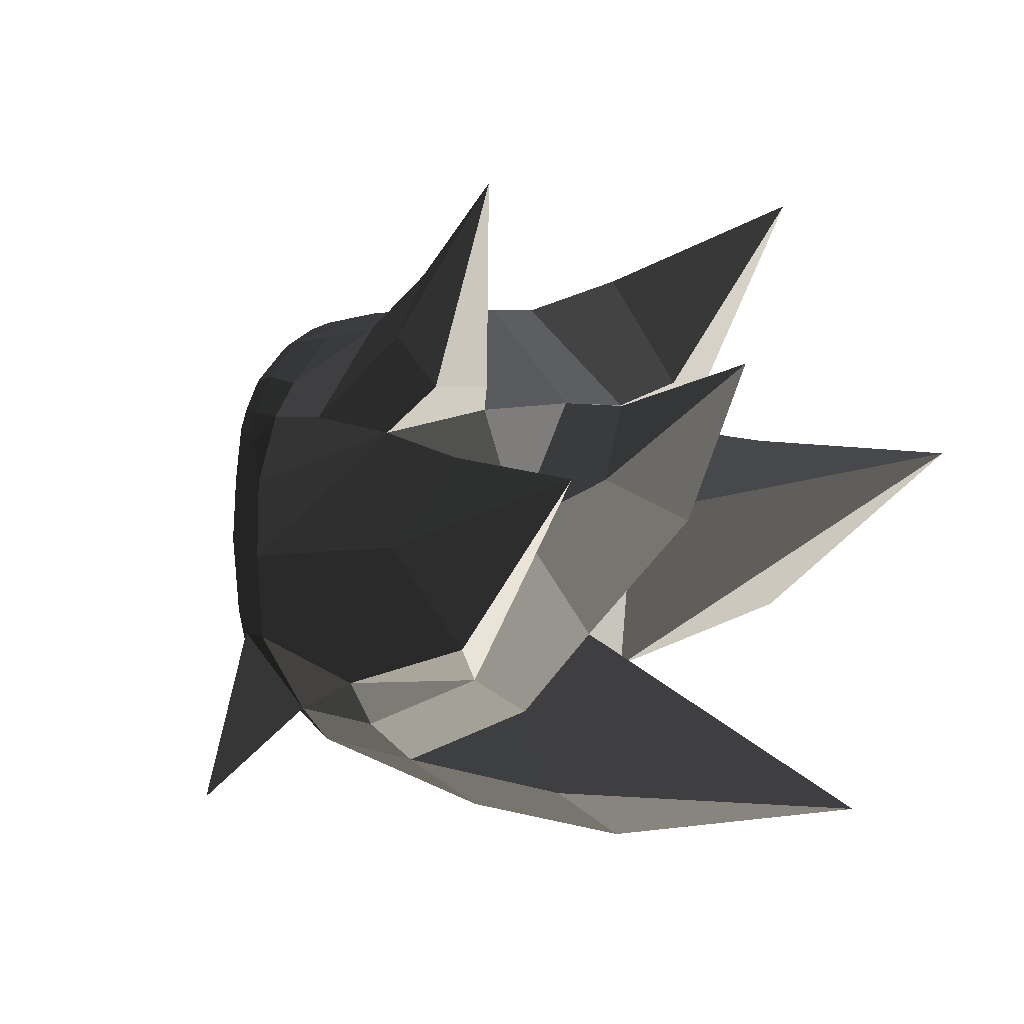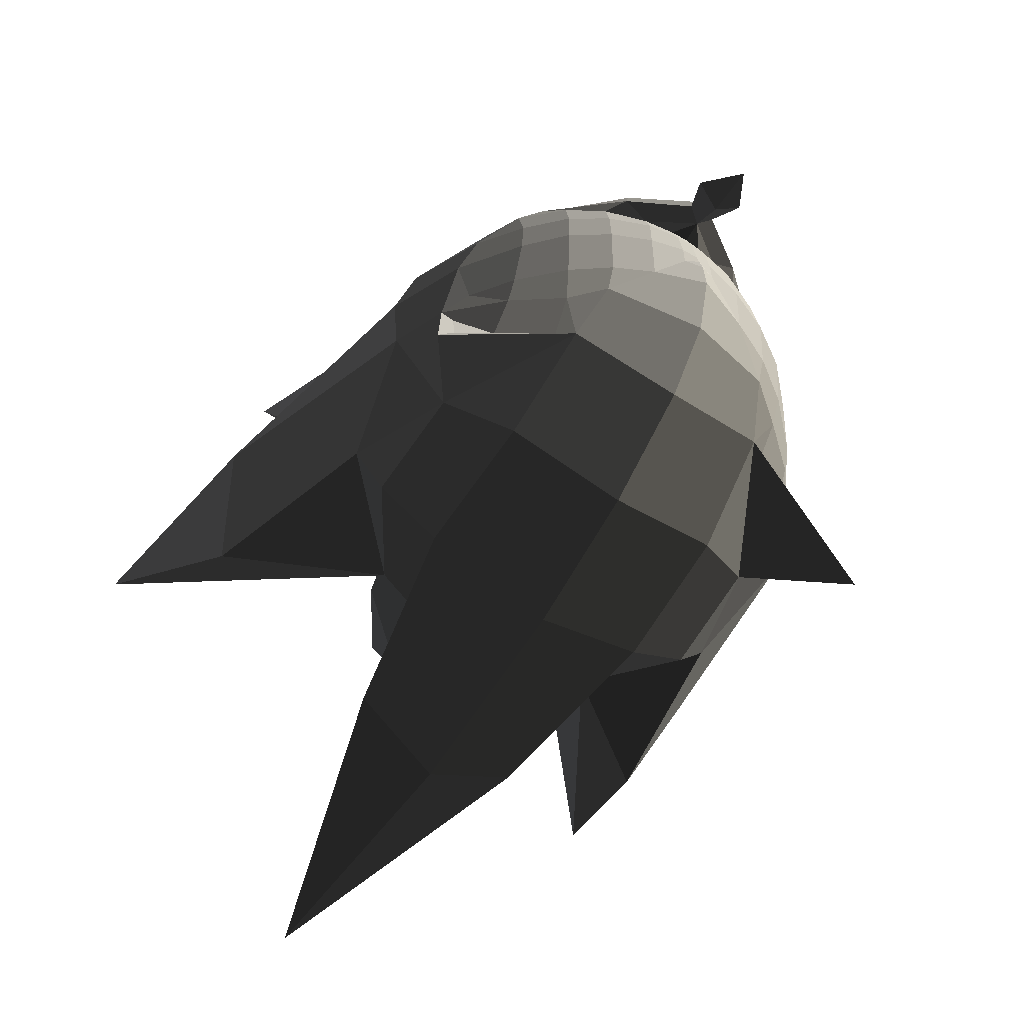
<metadata>
{"format":"obj","ext":"obj","renderer":"f3d","projection":"perspective","resolution":1024,"background":"white","views":[{"elev":4.3,"azim":41.6,"up":"+Z"},{"elev":-64.2,"azim":-122.9,"up":"+Z"}]}
</metadata>
<code>
v -0.3367 -0.2576 -0.2329
v -0.2698 -0.3454 -0.2676
v -0.3025 -0.2982 -0.2207
v -0.3025 -0.2982 -0.2207
v -0.3845 -0.1795 -0.2357
v -0.4287 -0.1509 -0.2266
v -0.423 -0.0939 -0.2652
v -0.423 -0.0939 -0.2652
v -0.4893 0 -0.2961
v -0.5106 -0.0289 -0.2734
v -0.4415 -0.0362 -0.2981
v -0.4415 -0.0362 -0.2981
v -0.4455 0.0002 -0.3059
v -0.4455 0.0002 -0.3059
v -0.4415 0.0365 -0.2981
v -0.4415 0.0365 -0.2981
v -0.423 0.094 -0.2652
v -0.423 0.094 -0.2652
v -0.4287 0.151 -0.2266
v -0.5106 0.0289 -0.2734
v -0.3845 0.1797 -0.2357
v -0.3845 0.1797 -0.2357
v -0.3367 0.2578 -0.2329
v -0.3025 0.2983 -0.2207
v -0.2698 0.3455 -0.2676
v -0.2698 0.3455 -0.2676
v -0.2013 0.3844 -0.2803
v -0.2058 0.3597 -0.2266
v -0.2021 0.4126 -0.3845
v -0.2021 0.4126 -0.3845
v -0.0548 0.4845 -0.3799
v -0.1547 0.4092 -0.2881
v -0.0572 0.4283 -0.231
v -0.0572 0.4283 -0.231
v -0.2058 0.3597 -0.2266
v -0.2013 0.3844 -0.2803
v -0.0435 0.3838 -0.1544
v -0.1954 0.3167 -0.1415
v -0.3026 0.2608 -0.1542
v -0.3025 0.2983 -0.2207
v -0.4299 0.1446 -0.1936
v -0.4287 0.151 -0.2266
v -0.5284 0.0001 -0.2413
v -0.5106 0.0289 -0.2734
v -0.4349 0.0927 -0.1327
v -0.4349 0.0927 -0.1327
v -0.4494 0.0001 -0.1154
v -0.4494 0.0001 -0.1154
v -0.4349 -0.0926 -0.1327
v -0.4349 -0.0926 -0.1327
v -0.4299 -0.1444 -0.1936
v -0.4299 -0.1444 -0.1936
v -0.4287 -0.1509 -0.2266
v -0.5106 -0.0289 -0.2734
v -0.3026 -0.2606 -0.1542
v -0.3025 -0.2982 -0.2207
v -0.4349 -0.0926 -0.1327
v -0.3212 -0.1604 -0.0792
v -0.362 -0.0994 -0.064
v -0.362 -0.0994 -0.064
v -0.4494 0.0001 -0.1154
v -0.4088 0.0001 -0.0717
v -0.4349 0.0927 -0.1327
v -0.362 0.0994 -0.064
v -0.3212 0.1605 -0.0792
v -0.3212 0.1605 -0.0792
v -0.4299 0.1446 -0.1936
v -0.3026 0.2608 -0.1542
v -0.1954 0.3167 -0.1415
v -0.2146 0.2168 -0.059
v -0.2023 0.0896 -0.0205
v -0.362 0.0994 -0.064
v -0.3124 0.0716 -0.0282
v -0.3124 0.0716 -0.0282
v -0.3569 0.0421 -0.034
v -0.3569 0.0421 -0.034
v -0.3594 0.0001 -0.0233
v -0.4088 0.0001 -0.0717
v -0.3569 -0.042 -0.034
v -0.362 -0.0994 -0.064
v -0.3124 -0.0715 -0.0282
v -0.3124 -0.0715 -0.0282
v -0.2023 -0.0895 -0.0205
v -0.2023 -0.0895 -0.0205
v -0.2146 -0.2167 -0.059
v -0.3212 -0.1604 -0.0792
v -0.1954 -0.3166 -0.1415
v -0.3026 -0.2606 -0.1542
v -0.2058 -0.3595 -0.2266
v -0.3025 -0.2982 -0.2207
v -0.2013 -0.3842 -0.2803
v -0.2698 -0.3454 -0.2676
v -0.2021 -0.4124 -0.3845
v -0.2021 -0.4124 -0.3845
v -0.1547 -0.4091 -0.2881
v -0.0548 -0.4844 -0.3799
v -0.0572 -0.4281 -0.231
v -0.0572 -0.4281 -0.231
v -0.2013 -0.3842 -0.2803
v -0.2058 -0.3595 -0.2266
v -0.1954 -0.3166 -0.1415
v -0.0435 -0.3837 -0.1544
v -0.2146 -0.2167 -0.059
v -0.0669 -0.2523 -0.0485
v 0.0906 -0.2605 -0.0281
v 0.0906 -0.2605 -0.0281
v 0.075 -0.4177 -0.2298
v -0.0572 -0.4281 -0.231
v 0.3092 -0.4338 -0.2583
v -0.0548 -0.4844 -0.3799
v -0.0274 -0.5151 -0.5452
v -0.0274 -0.5151 -0.5452
v -0.1737 -0.4414 -0.5268
v -0.2021 -0.4124 -0.3845
v -0.028 -0.5007 -0.733
v -0.1357 -0.4541 -0.736
v -0.1857 -0.4175 -0.6921
v -0.1857 -0.4175 -0.6921
v -0.1456 -0.4312 -0.7721
v -0.2479 -0.3583 -0.7777
v -0.2003 -0.3626 -0.8718
v -0.2003 -0.3626 -0.8718
v -0.2183 -0.4656 -1.047
v -0.2183 -0.4656 -1.047
v -0.2748 -0.2594 -0.8891
v -0.2748 -0.2594 -0.8891
v -0.3283 -0.2649 -0.8058
v -0.2479 -0.3583 -0.7777
v -0.2997 -0.225 -0.8923
v -0.2997 -0.225 -0.8923
v -0.3861 -0.1901 -0.7804
v -0.3861 -0.1901 -0.7804
v -0.3212 0.0001 -0.969
v -0.4333 0.0001 -0.8352
v -0.4779 0.0001 -0.6651
v -0.4413 -0.1112 -0.6774
v -0.3856 0.1974 -0.7804
v -0.4415 0.1107 -0.6772
v -0.3212 0.0001 -0.969
v -0.2997 0.2252 -0.8923
v -0.3283 0.2647 -0.8058
v -0.3283 0.2647 -0.8058
v -0.2748 0.2596 -0.8891
v -0.2748 0.2596 -0.8891
v -0.2003 0.3628 -0.8718
v -0.2481 0.3585 -0.7777
v -0.2183 0.4657 -1.047
v -0.2183 0.4657 -1.047
v -0.1456 0.4314 -0.7721
v -0.1456 0.4314 -0.7721
v -0.1357 0.4542 -0.736
v -0.2481 0.3585 -0.7777
v -0.1857 0.4177 -0.6921
v -0.1857 0.4177 -0.6921
v -0.1737 0.4415 -0.5268
v -0.1737 0.4415 -0.5268
v -0.028 0.5008 -0.733
v -0.0274 0.5153 -0.5452
v -0.0548 0.4845 -0.3799
v -0.2021 0.4126 -0.3845
v 0.3092 0.434 -0.2583
v 0.3092 0.434 -0.2583
v 0.075 0.4179 -0.2298
v -0.0572 0.4283 -0.231
v 0.0906 0.2607 -0.0281
v -0.0435 0.3838 -0.1544
v -0.0669 0.2524 -0.0485
v -0.0669 0.2524 -0.0485
v -0.2146 0.2168 -0.059
v -0.1954 0.3167 -0.1415
v -0.1629 0.0001 0.0113
v -0.2023 0.0896 -0.0205
v -0.2236 0.0001 0.0032
v -0.2236 0.0001 0.0032
v -0.2023 -0.0895 -0.0205
v -0.2023 -0.0895 -0.0205
v -0.0669 -0.2523 -0.0485
v -0.2146 -0.2167 -0.059
v 0.1963 -0.1768 0.017
v 0.0906 -0.2605 -0.0281
v 0.3242 -0.3326 0.0875
v 0.3242 -0.3326 0.0875
v 0.4102 -0.5024 -0.0484
v 0.075 -0.4177 -0.2298
v 0.692 -0.5224 0.2632
v 0.692 -0.5224 0.2632
v 0.4994 -0.4783 -0.1545
v 0.4994 -0.4783 -0.1545
v 0.5125 -0.3313 -0.1564
v 0.5125 -0.3313 -0.1564
v 0.3242 -0.3326 0.0875
v 0.3242 -0.3326 0.0875
v 0.1963 -0.1768 0.017
v 0.4237 -0.2415 -0.2098
v 0.3092 -0.4338 -0.2583
v 0.4994 -0.4783 -0.1545
v 0.075 -0.4177 -0.2298
v 0.4102 -0.5024 -0.0484
v 0.1963 -0.1768 0.017
v 0.2328 0.0001 0.0161
v -0.1629 0.0001 0.0113
v -0.1629 0.0001 0.0113
v 0.1963 0.177 0.017
v 0.1963 0.177 0.017
v -0.0669 0.2524 -0.0485
v 0.0906 0.2607 -0.0281
v 0.3242 0.3328 0.0875
v 0.3242 0.3328 0.0875
v 0.075 0.4179 -0.2298
v 0.4102 0.5025 -0.0484
v 0.692 0.5225 0.2632
v 0.692 0.5225 0.2632
v 0.5125 0.3314 -0.1564
v 0.5125 0.3314 -0.1564
v 0.4994 0.4784 -0.1545
v 0.4994 0.4784 -0.1545
v 0.4102 0.5025 -0.0484
v 0.4102 0.5025 -0.0484
v 0.075 0.4179 -0.2298
v 0.3092 0.434 -0.2583
v 0.4237 0.2417 -0.2098
v 0.5125 0.3314 -0.1564
v 0.4904 0.2044 -0.4643
v 0.4904 0.2044 -0.4643
v 0.4565 0.0001 -0.1995
v 0.4565 0.0001 -0.1995
v 0.2328 0.0001 0.0161
v 0.1963 0.177 0.017
v 0.3242 0.3328 0.0875
v 0.5125 0.3314 -0.1564
v 0.4565 0.0001 -0.1995
v 0.2328 0.0001 0.0161
v 0.4237 -0.2415 -0.2098
v 0.1963 -0.1768 0.017
v 0.4904 -0.2043 -0.4643
v 0.4904 -0.2043 -0.4643
v 0.3092 -0.4338 -0.2583
v 0.3092 -0.4338 -0.2583
v 0.6157 -0.541 -0.2987
v 0.6157 -0.541 -0.2987
v 1.044 -0.6761 -0.3203
v 1.044 -0.6761 -0.3203
v 0.5088 -0.624 -0.4863
v 0.5088 -0.624 -0.4863
v 0.6432 -0.5522 -0.6963
v 0.6432 -0.5522 -0.6963
v 0.4202 -0.271 -0.8135
v 0.4202 -0.271 -0.8135
v 0.4904 -0.2043 -0.4643
v 0.4904 -0.2043 -0.4643
v 0.5269 0.0001 -0.7271
v 0.4403 -0.1239 -0.8999
v 0.2004 -0.2511 -1.023
v 0.2041 -0.3843 -0.9221
v 0.5916 -0.1842 -1.059
v 0.5916 -0.1842 -1.059
v 0.5269 0.0001 -0.7271
v 1.243 0.0001 -1.033
v 0.61 0.0001 -1.179
v 0.61 0.0001 -1.179
v 0.5916 0.1844 -1.059
v 0.5916 0.1844 -1.059
v 0.5269 0.0001 -0.7271
v 0.4403 0.1241 -0.8999
v 0.2004 0.2513 -1.023
v 0.2004 0.2513 -1.023
v 0.1733 0.0001 -1.17
v 0.61 0.0001 -1.179
v 0.2004 -0.2511 -1.023
v 0.5916 -0.1842 -1.059
v -0.1063 0.0001 -1.094
v -0.0896 -0.2415 -1.009
v -0.3212 0.0001 -0.969
v -0.2997 -0.225 -0.8923
v -0.0279 -0.3762 -0.9125
v -0.0279 -0.3762 -0.9125
v 0.2041 -0.3843 -0.9221
v 0.2004 -0.2511 -1.023
v 0.2078 -0.4512 -0.8213
v 0.2078 -0.4512 -0.8213
v 0.4202 -0.271 -0.8135
v 0.4202 -0.271 -0.8135
v 0.6432 -0.5522 -0.6963
v 0.6432 -0.5522 -0.6963
v -0.028 -0.5007 -0.733
v 0.5088 -0.624 -0.4863
v -0.0279 -0.3762 -0.9125
v -0.0279 -0.3762 -0.9125
v -0.1357 -0.4541 -0.736
v -0.1357 -0.4541 -0.736
v -0.2242 -0.5054 -1.128
v -0.2242 -0.5054 -1.128
v -0.2997 -0.225 -0.8923
v -0.2997 -0.225 -0.8923
v -0.2748 -0.2594 -0.8891
v -0.2183 -0.4656 -1.047
v -0.1456 -0.4312 -0.7721
v -0.1357 -0.4541 -0.736
v 0.6157 -0.541 -0.2987
v 0.3092 -0.4338 -0.2583
v 0.5088 -0.624 -0.4863
v -0.0274 -0.5151 -0.5452
v -0.028 -0.5007 -0.733
v -0.028 -0.5007 -0.733
v -0.1063 0.0001 -1.094
v -0.3212 0.0001 -0.969
v -0.0896 0.2416 -1.009
v -0.2997 0.2252 -0.8923
v 0.1733 0.0001 -1.17
v 0.2004 0.2513 -1.023
v 0.2041 0.3845 -0.9221
v -0.0279 0.3763 -0.9125
v -0.2997 0.2252 -0.8923
v -0.2997 0.2252 -0.8923
v -0.2242 0.5056 -1.128
v -0.2242 0.5056 -1.128
v -0.2183 0.4657 -1.047
v -0.2748 0.2596 -0.8891
v -0.1357 0.4542 -0.736
v -0.1456 0.4314 -0.7721
v -0.0279 0.3763 -0.9125
v -0.0279 0.3763 -0.9125
v -0.028 0.5008 -0.733
v -0.028 0.5008 -0.733
v 0.2078 0.4513 -0.8213
v 0.2078 0.4513 -0.8213
v 0.2041 0.3845 -0.9221
v 0.2041 0.3845 -0.9221
v 0.4202 0.25 -0.8342
v 0.4202 0.25 -0.8342
v 0.6432 0.5524 -0.6963
v 0.6432 0.5524 -0.6963
v 1.044 0.6762 -0.3203
v 1.044 0.6762 -0.3203
v 0.5088 0.6242 -0.4863
v 0.5088 0.6242 -0.4863
v 0.6157 0.5412 -0.2987
v 0.6157 0.5412 -0.2987
v 0.4904 0.2044 -0.4643
v 0.4904 0.2044 -0.4643
v 0.3092 0.434 -0.2583
v 0.3092 0.434 -0.2583
v -0.0274 0.5153 -0.5452
v 0.5088 0.6242 -0.4863
v -0.028 0.5008 -0.733
v -0.028 0.5008 -0.733
v 0.2078 0.4513 -0.8213
v 0.6432 0.5524 -0.6963
v 1.044 0.6762 -0.3203
v 0.4904 0.2044 -0.4643
v 0.4202 0.25 -0.8342
v 0.4202 0.25 -0.8342
v 0.4403 0.1241 -0.8999
v 0.5269 0.0001 -0.7271
v 0.2041 0.3845 -0.9221
v 0.2004 0.2513 -1.023
v -0.4695 0.0001 -0.5092
v -0.4632 0.0363 -0.5455
v -0.4763 0.0001 -0.5591
v -0.4763 0.0001 -0.5591
v -0.4634 -0.0358 -0.5451
v -0.4634 -0.0358 -0.5451
v -0.4413 -0.1112 -0.6774
v -0.4779 0.0001 -0.6651
v -0.4415 0.1107 -0.6772
v -0.4632 0.0363 -0.5455
v -0.3266 0.0001 -0.0112
v -0.3594 0.0001 -0.0233
v -0.3124 -0.0715 -0.0282
v -0.3569 -0.042 -0.034
v -0.2236 0.0001 0.0032
v -0.2023 -0.0895 -0.0205
v -0.3124 0.0716 -0.0282
v -0.2023 0.0896 -0.0205
v -0.3594 0.0001 -0.0233
v -0.3569 0.0421 -0.034
v -0.5539 0 -0.3589
v -0.4893 0 -0.2961
v -0.5774 -0.0535 -0.3169
v -0.5106 -0.0289 -0.2734
v -0.6611 0.0005 -0.3792
v -0.6611 0.0005 -0.3792
v -0.6053 0.0004 -0.2749
v -0.6053 0.0004 -0.2749
v -0.5774 0.0547 -0.3169
v -0.5774 0.0547 -0.3169
v -0.5539 0 -0.3589
v -0.5539 0 -0.3589
v -0.4893 0 -0.2961
v -0.5106 0.0289 -0.2734
v -0.5284 0.0001 -0.2413
v -0.6053 0.0004 -0.2749
v -0.5106 -0.0289 -0.2734
v -0.5774 -0.0535 -0.3169
v 0.6955 0.1483 -0.3594
v 0.4904 0.2044 -0.4643
v 0.6198 0.0001 -0.2028
v 0.4565 0.0001 -0.1995
v 0.9606 0.0001 -0.1059
v 0.9606 0.0001 -0.1059
v 0.6955 -0.1482 -0.3594
v 0.6955 -0.1482 -0.3594
v 0.8092 0.0001 -0.4509
v 0.8092 0.0001 -0.4509
v 0.6955 0.1483 -0.3594
v 0.6955 0.1483 -0.3594
v 0.4904 0.2044 -0.4643
v 0.5269 0.0001 -0.7271
v 0.4904 -0.2043 -0.4643
v 0.6955 -0.1482 -0.3594
v 0.4565 0.0001 -0.1995
v 0.6198 0.0001 -0.2028
v -0.4415 -0.0362 -0.2981
v -0.4455 0.0002 -0.3059
v -0.4569 -0.0362 -0.37
v -0.4581 0.0001 -0.37
v -0.464 -0.036 -0.4725
v -0.4655 0.0001 -0.4728
v -0.4634 -0.0358 -0.5451
v -0.4695 0.0001 -0.5092
v -0.4517 -0.1139 -0.5008
v -0.4413 -0.1112 -0.6774
v -0.4569 -0.0362 -0.37
v -0.4459 -0.1063 -0.3742
v -0.4415 -0.0362 -0.2981
v -0.423 -0.0939 -0.2652
v -0.3845 -0.1795 -0.2357
v -0.4111 -0.1933 -0.3774
v -0.4203 -0.2004 -0.5214
v -0.4517 -0.1139 -0.5008
v -0.4064 -0.1956 -0.6953
v -0.4413 -0.1112 -0.6774
v -0.3861 -0.1901 -0.7804
v -0.3861 -0.1901 -0.7804
v -0.3528 -0.2743 -0.7053
v -0.3283 -0.2649 -0.8058
v -0.2704 -0.3574 -0.7023
v -0.2479 -0.3583 -0.7777
v -0.1857 -0.4175 -0.6921
v -0.1857 -0.4175 -0.6921
v -0.2941 -0.3528 -0.5314
v -0.1737 -0.4414 -0.5268
v -0.29 -0.3455 -0.3885
v -0.2021 -0.4124 -0.3845
v -0.2698 -0.3454 -0.2676
v -0.2698 -0.3454 -0.2676
v -0.3631 -0.2711 -0.3836
v -0.3367 -0.2576 -0.2329
v -0.4111 -0.1933 -0.3774
v -0.3845 -0.1795 -0.2357
v -0.3707 -0.2791 -0.5291
v -0.4203 -0.2004 -0.5214
v -0.3528 -0.2743 -0.7053
v -0.4064 -0.1956 -0.6953
v -0.2941 -0.3528 -0.5314
v -0.2704 -0.3574 -0.7023
v -0.3631 -0.2711 -0.3836
v -0.29 -0.3455 -0.3885
v -0.4581 0.0001 -0.37
v -0.4455 0.0002 -0.3059
v -0.4569 0.0362 -0.37
v -0.4415 0.0365 -0.2981
v -0.4655 0.0001 -0.4728
v -0.464 0.036 -0.4725
v -0.4695 0.0001 -0.5092
v -0.4632 0.0363 -0.5455
v -0.4415 0.1107 -0.6772
v -0.4517 0.1139 -0.5008
v -0.4459 0.1063 -0.3742
v -0.4569 0.0362 -0.37
v -0.423 0.094 -0.2652
v -0.4415 0.0365 -0.2981
v -0.4111 0.1933 -0.3774
v -0.3845 0.1797 -0.2357
v -0.4517 0.1139 -0.5008
v -0.4203 0.2004 -0.5214
v -0.4415 0.1107 -0.6772
v -0.4064 0.1956 -0.6953
v -0.3856 0.1974 -0.7804
v -0.3856 0.1974 -0.7804
v -0.3283 0.2647 -0.8058
v -0.3528 0.2743 -0.7053
v -0.2481 0.3585 -0.7777
v -0.2704 0.3574 -0.7023
v -0.1857 0.4177 -0.6921
v -0.1857 0.4177 -0.6921
v -0.1737 0.4415 -0.5268
v -0.2941 0.3528 -0.5314
v -0.3707 0.2791 -0.5291
v -0.3528 0.2743 -0.7053
v -0.4203 0.2004 -0.5214
v -0.4064 0.1956 -0.6953
v -0.3631 0.2711 -0.3836
v -0.4111 0.1933 -0.3774
v -0.3367 0.2578 -0.2329
v -0.3845 0.1797 -0.2357
v -0.29 0.3455 -0.3885
v -0.2698 0.3455 -0.2676
v -0.2021 0.4126 -0.3845
v -0.2021 0.4126 -0.3845
v -0.2941 0.3528 -0.5314
v -0.1737 0.4415 -0.5268
v -0.3631 0.2711 -0.3836
v -0.3707 0.2791 -0.5291
g Group_001
f 1 2 3
f 1 3 6 5
f 5 6 7
f 7 6 10 9
f 7 9 11
f 11 9 13
f 13 9 15
f 15 9 17
f 17 9 20 19
f 17 19 21
f 21 19 24 23
f 23 24 25
f 25 24 28 27
f 25 27 29
f 29 27 32 31
f 31 32 33
f 33 32 36 35
f 33 35 38 37
f 38 35 40 39
f 39 40 42 41
f 41 42 44 43
f 41 43 45
f 45 43 47
f 47 43 49
f 49 43 51
f 51 43 54 53
f 51 53 56 55
f 51 55 58 57
f 57 58 59
f 57 59 62 61
f 61 62 64 63
f 63 64 65
f 63 65 68 67
f 68 65 70 69
f 70 65 72 71
f 71 72 73
f 73 72 75
f 75 72 78 77
f 77 78 80 79
f 79 80 81
f 81 80 83
f 83 80 86 85
f 85 86 88 87
f 87 88 90 89
f 89 90 92 91
f 91 92 93
f 91 93 96 95
f 95 96 97
f 95 97 100 99
f 100 97 102 101
f 101 102 104 103
f 104 102 105
f 105 102 108 107
f 107 108 110 109
f 109 110 111
f 111 110 114 113
f 111 113 116 115
f 116 113 117
f 116 117 120 119
f 119 120 121
f 119 121 123
f 123 121 125
f 125 121 128 127
f 125 127 129
f 129 127 131
f 129 131 134 133
f 134 131 136 135
f 134 135 138 137
f 134 137 140 139
f 140 137 141
f 140 141 143
f 143 141 146 145
f 143 145 147
f 147 145 149
f 149 145 152 151
f 151 152 153
f 151 153 155
f 151 155 158 157
f 158 155 160 159
f 158 159 161
f 161 159 164 163
f 163 164 166 165
f 165 166 167
f 167 166 170 169
f 167 169 172 171
f 171 172 173
f 171 173 175
f 171 175 178 177
f 171 177 180 179
f 179 180 181
f 181 180 184 183
f 181 183 185
f 185 183 187
f 185 187 189
f 185 189 191
f 191 189 194 193
f 194 189 196 195
f 195 196 198 197
g Group_002
f 199 200 201
f 201 200 203
f 201 203 206 205
f 206 203 207
f 206 207 210 209
f 210 207 211
f 211 207 213
f 211 213 215
f 211 215 217
f 217 215 220 219
f 220 215 222 221
f 220 221 223
f 223 221 225
f 225 221 228 227
f 228 221 230 229
g Group_003
f 231 232 234 233
f 231 233 235
f 235 233 237
f 235 237 239
f 235 239 241
f 241 239 243
f 241 243 245
f 241 245 247
f 241 247 249
f 249 247 252 251
f 252 247 254 253
f 252 253 255
f 252 255 258 257
f 258 255 259
f 258 259 261
f 258 261 264 263
f 264 261 265
f 265 261 268 267
f 267 268 270 269
f 267 269 272 271
f 271 272 274 273
f 274 272 275
f 275 272 278 277
f 275 277 279
f 279 277 281
f 279 281 283
f 279 283 286 285
f 279 285 287
f 287 285 289
f 287 289 291
f 287 291 293
f 293 291 296 295
f 296 291 298 297
g Group_004
f 299 300 302 301
f 301 302 303
g Group_005
f 305 306 308 307
f 305 307 310 309
f 310 307 312 311
f 312 307 313
f 312 313 315
f 315 313 318 317
f 315 317 320 319
f 315 319 321
f 321 319 323
f 321 323 325
f 321 325 327
f 327 325 329
f 329 325 331
f 329 331 333
f 333 331 335
f 333 335 337
f 333 337 339
f 339 337 341
f 341 337 344 343
f 343 344 345
f 345 344 348 347
g Group_006
f 349 350 351
f 351 350 354 353
f 351 353 356 355
g Group_007
f 357 358 359
f 357 359 361
f 361 359 364 363
f 364 359 366 365
g Group_008
f 367 368 370 369
f 367 369 372 371
f 367 371 374 373
f 367 373 376 375
g Group_009
f 377 378 380 379
f 377 379 381
f 381 379 383
f 381 383 385
f 381 385 387
f 387 385 390 389
f 390 385 392 391
f 391 392 394 393
g Group_010
f 395 396 398 397
f 395 397 399
f 399 397 401
f 399 401 403
f 399 403 405
f 405 403 408 407
f 408 403 410 409
f 409 410 412 411
g Group_011
f 413 414 416 415
f 415 416 418 417
f 417 418 420 419
f 417 419 422 421
f 417 421 424 423
f 423 424 426 425
f 426 424 428 427
f 428 424 430 429
f 429 430 432 431
f 431 432 433
f 431 433 436 435
f 435 436 438 437
f 437 438 439
f 437 439 442 441
f 441 442 444 443
f 443 444 445
f 443 445 448 447
f 447 448 450 449
f 447 449 452 451
f 451 452 454 453
f 451 453 456 455
f 451 455 458 457
g Group_012
f 459 460 462 461
f 459 461 464 463
f 463 464 466 465
f 466 464 468 467
f 468 464 470 469
f 469 470 472 471
f 469 471 474 473
f 469 473 476 475
f 475 476 478 477
f 477 478 479
f 479 478 482 481
f 481 482 484 483
f 483 484 485
f 485 484 488 487
f 488 484 490 489
f 489 490 492 491
f 489 491 494 493
f 493 494 496 495
f 493 495 498 497
f 497 498 499
f 497 499 502 501
f 497 501 504 503

</code>
